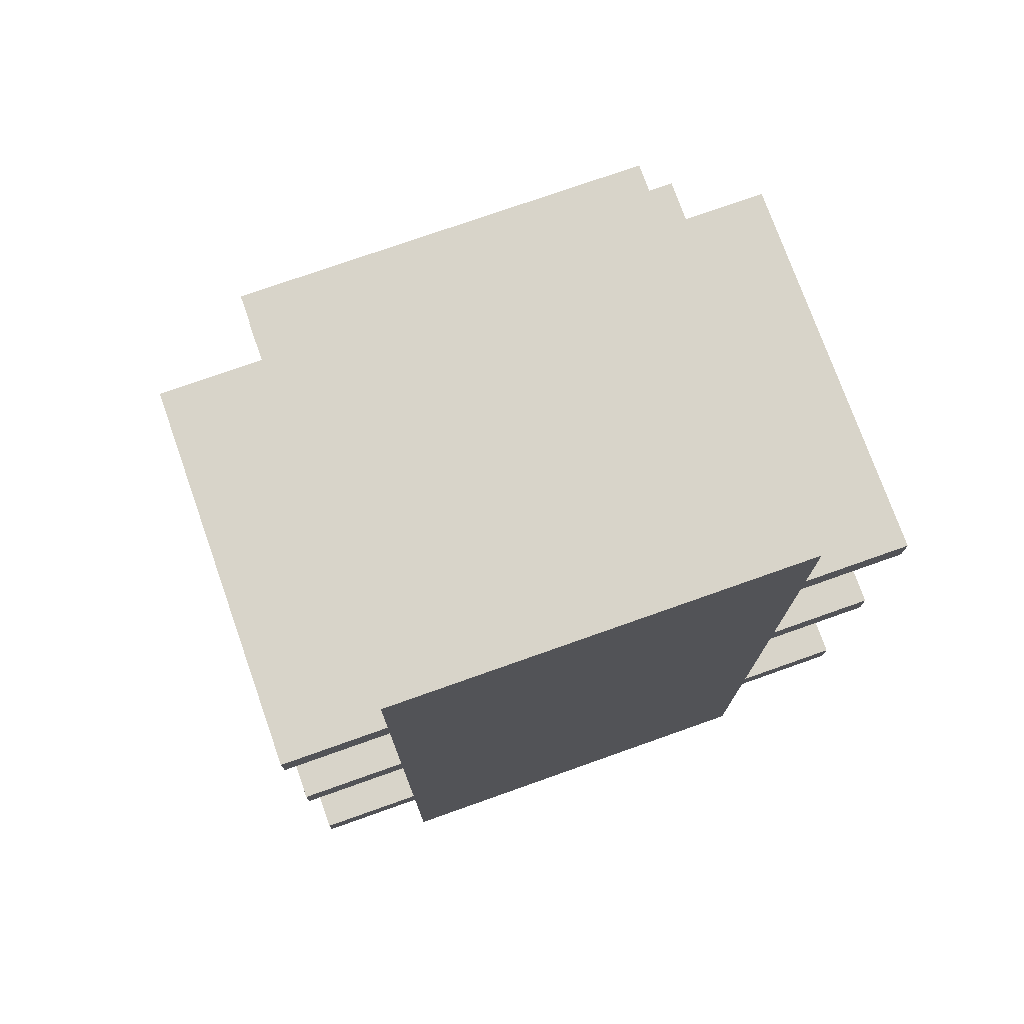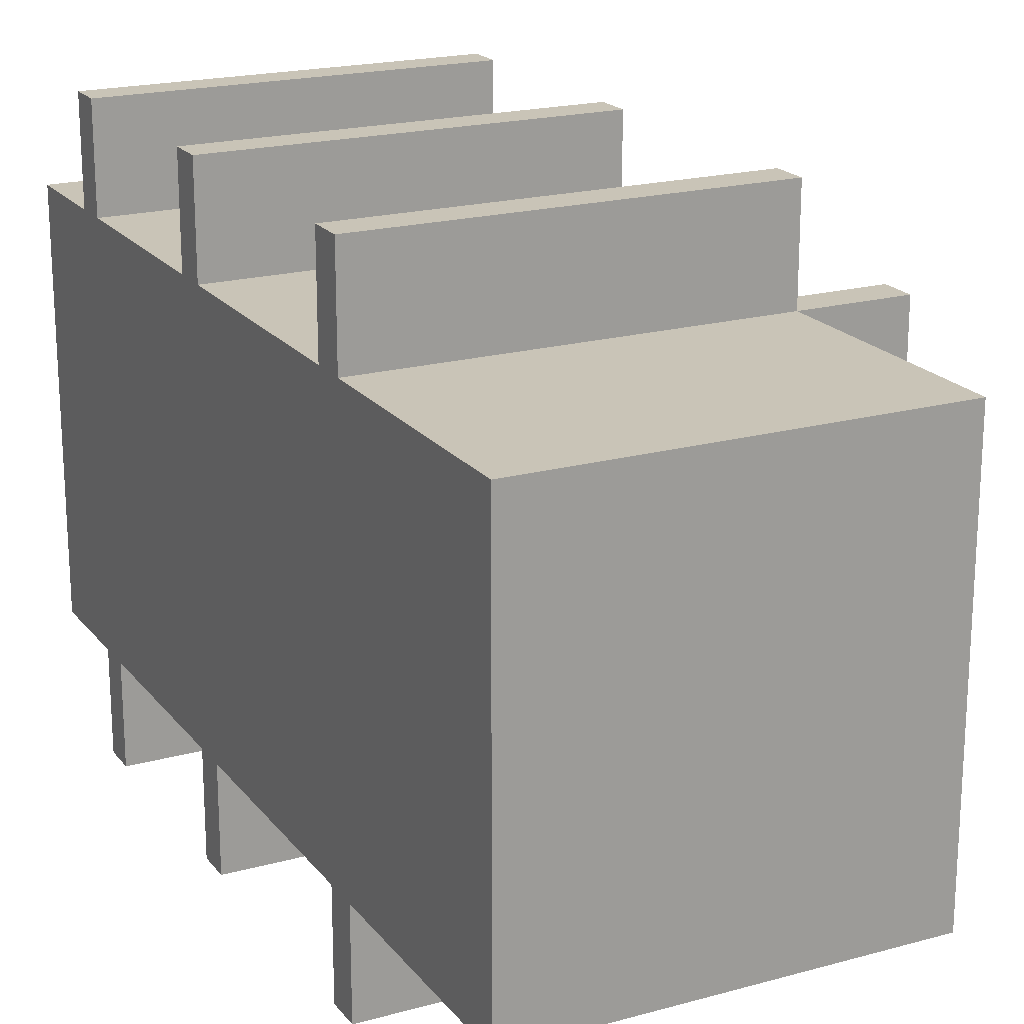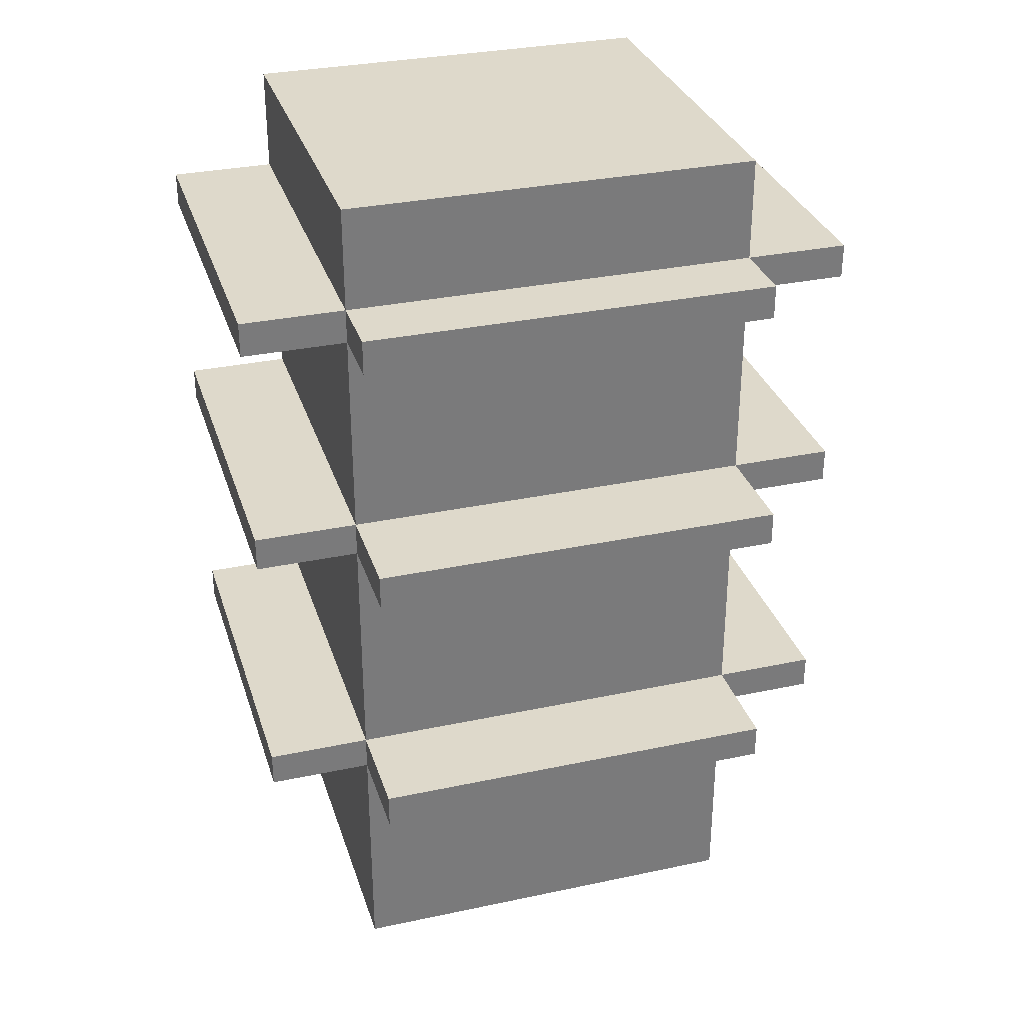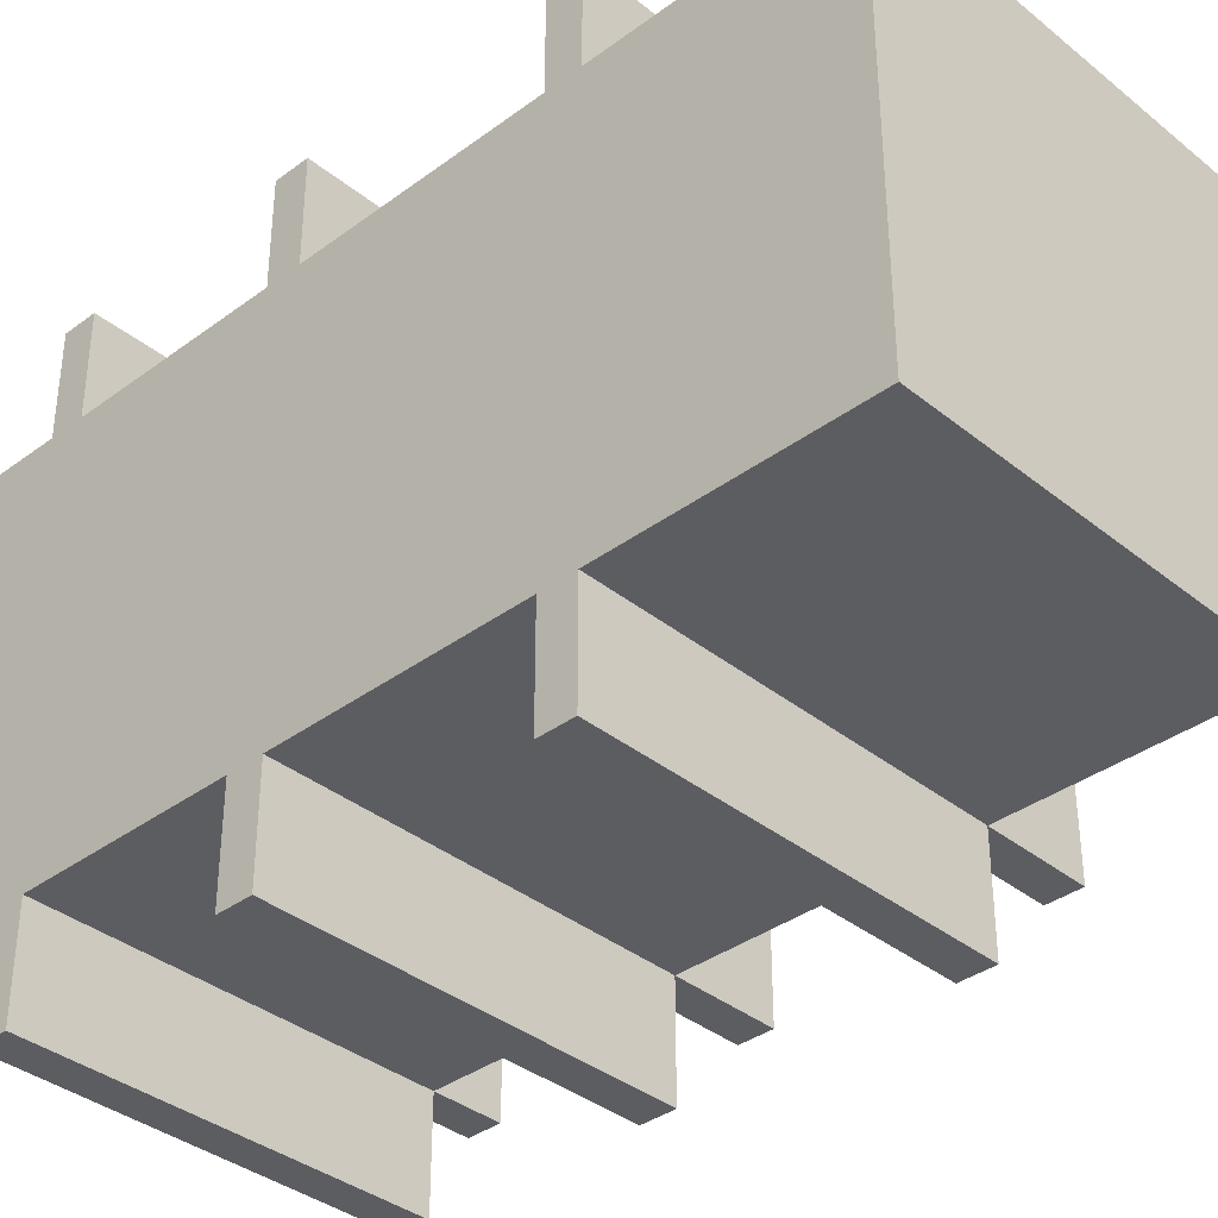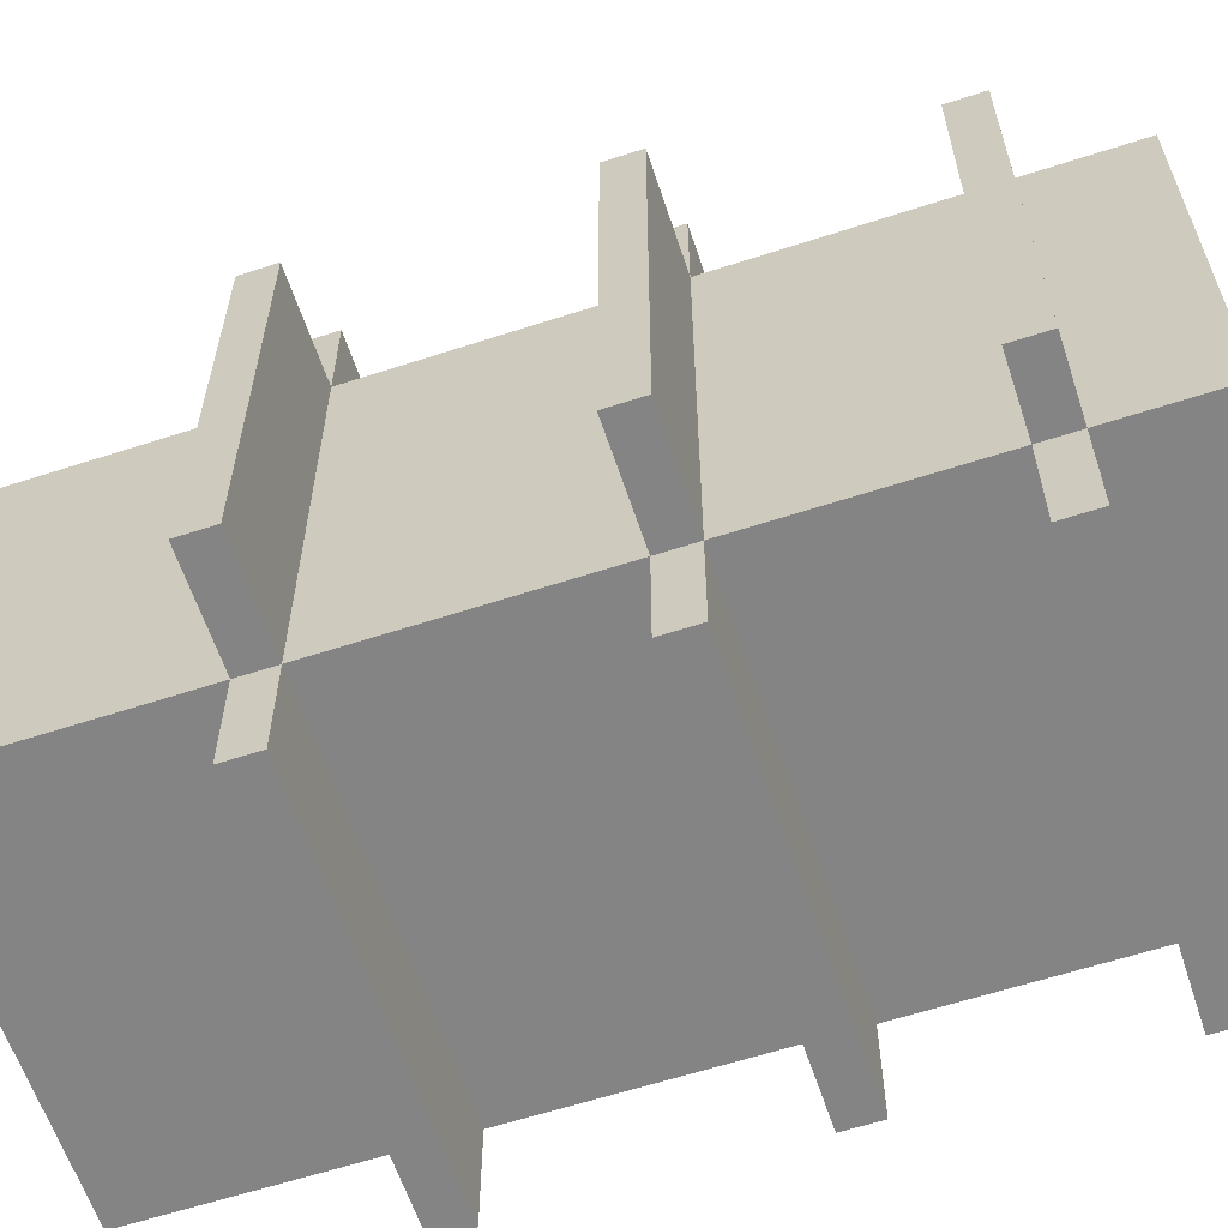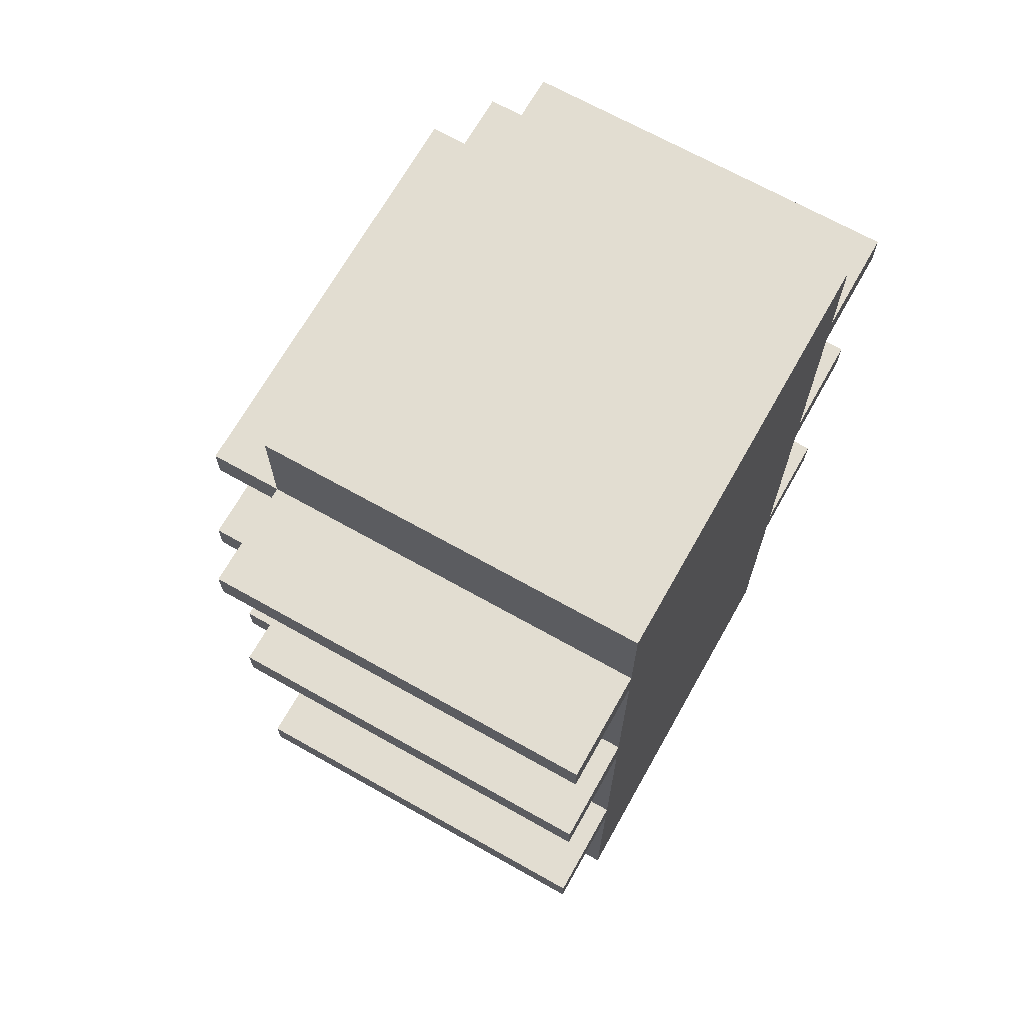
<metadata>
{"format":"obj","ext":"obj","renderer":"f3d","projection":"perspective","resolution":1024,"background":"white","views":[{"elev":75.2,"azim":-109.5,"up":"+Y"},{"elev":20.0,"azim":-26.8,"up":"+Z"},{"elev":31.8,"azim":73.3,"up":"+Y"},{"elev":-36.6,"azim":-46.2,"up":"+Z"},{"elev":-61.5,"azim":108.3,"up":"+Z"},{"elev":68.5,"azim":-150.6,"up":"+Y"}]}
</metadata>
<code>
g map-220
v -7 0 6
v -7 0 -6
v -7 7 9
v -7 7 6
v -7 7 -6
v -7 7 -9
v -7 8 9
v -7 8 6
v -7 8 -6
v -7 8 -9
v -7 15 9
v -7 15 6
v -7 15 -6
v -7 15 -9
v -7 16 9
v -7 16 6
v -7 16 -6
v -7 16 -9
v -7 22 9
v -7 22 6
v -7 22 -6
v -7 22 -9
v -7 23 9
v -7 23 6
v -7 23 -6
v -7 23 -9
v -7 26 6
v -7 26 -6
v 4 0 6
v 4 0 -6
v 4 7 9
v 4 7 6
v 4 7 -6
v 4 7 -9
v 4 8 9
v 4 8 6
v 4 8 -6
v 4 8 -9
v 4 15 9
v 4 15 6
v 4 15 -6
v 4 15 -9
v 4 16 9
v 4 16 6
v 4 16 -6
v 4 16 -9
v 4 22 9
v 4 22 6
v 4 22 -6
v 4 22 -9
v 4 23 9
v 4 23 6
v 4 23 -6
v 4 23 -9
v 4 26 6
v 4 26 -6
v 6 22 6
v 6 22 -6
v 6 23 6
v 6 23 -6
v 7 7 6
v 7 7 -6
v 7 8 6
v 7 8 -6
v 7 15 6
v 7 15 -6
v 7 16 6
v 7 16 -6
v -7 7 9
v -7 8 9
v -7 15 9
v -7 16 9
v -7 22 9
v -7 23 9
v 4 7 9
v 4 8 9
v 4 15 9
v 4 16 9
v 4 22 9
v 4 23 9
v -7 0 6
v -7 7 6
v -7 8 6
v -7 15 6
v -7 16 6
v -7 22 6
v -7 23 6
v -7 26 6
v 4 0 6
v 4 7 6
v 4 8 6
v 4 15 6
v 4 16 6
v 4 22 6
v 4 23 6
v 4 26 6
v 6 22 6
v 6 23 6
v 7 7 6
v 7 8 6
v 7 15 6
v 7 16 6
v -7 0 -6
v -7 7 -6
v -7 8 -6
v -7 15 -6
v -7 16 -6
v -7 22 -6
v -7 23 -6
v -7 26 -6
v 4 0 -6
v 4 7 -6
v 4 8 -6
v 4 15 -6
v 4 16 -6
v 4 22 -6
v 4 23 -6
v 4 26 -6
v 6 22 -6
v 6 23 -6
v 7 7 -6
v 7 8 -6
v 7 15 -6
v 7 16 -6
v -7 7 -9
v -7 8 -9
v -7 15 -9
v -7 16 -9
v -7 22 -9
v -7 23 -9
v 4 7 -9
v 4 8 -9
v 4 15 -9
v 4 16 -9
v 4 22 -9
v 4 23 -9
v -7 0 6
v 4 0 6
v -6 0 5
v 3 0 5
v -6 0 -5
v 3 0 -5
v -7 0 -6
v 4 0 -6
v -7 7 9
v 4 7 9
v -7 7 6
v 4 7 6
v 7 7 6
v -7 7 -6
v 4 7 -6
v 7 7 -6
v -7 7 -9
v 4 7 -9
v -7 15 9
v 4 15 9
v -7 15 6
v 4 15 6
v 7 15 6
v -7 15 -6
v 4 15 -6
v 7 15 -6
v -7 15 -9
v 4 15 -9
v -7 22 9
v 4 22 9
v -7 22 6
v 4 22 6
v 6 22 6
v -7 22 -6
v 4 22 -6
v 6 22 -6
v -7 22 -9
v 4 22 -9
v -7 8 9
v 4 8 9
v -7 8 6
v 4 8 6
v 7 8 6
v -7 8 -6
v 4 8 -6
v 7 8 -6
v -7 8 -9
v 4 8 -9
v -7 16 9
v 4 16 9
v -7 16 6
v 4 16 6
v 7 16 6
v -7 16 -6
v 4 16 -6
v 7 16 -6
v -7 16 -9
v 4 16 -9
v -7 23 9
v 4 23 9
v -7 23 6
v 4 23 6
v 6 23 6
v -7 23 -6
v 4 23 -6
v 6 23 -6
v -7 23 -9
v 4 23 -9
v -7 26 6
v 4 26 6
v -7 26 -6
v 4 26 -6
f 4 2 1
f 5 2 4
f 7 4 3
f 8 5 4
f 8 4 7
f 9 6 5
f 9 5 8
f 10 6 9
f 12 9 8
f 13 9 12
f 15 12 11
f 16 13 12
f 16 12 15
f 17 14 13
f 17 13 16
f 18 14 17
f 20 17 16
f 21 17 20
f 23 20 19
f 24 21 20
f 24 20 23
f 25 22 21
f 25 21 24
f 26 22 25
f 27 25 24
f 28 25 27
f 29 30 32
f 32 30 33
f 31 32 35
f 35 32 36
f 33 34 37
f 37 34 38
f 36 37 40
f 40 37 41
f 39 40 43
f 43 40 44
f 41 42 45
f 45 42 46
f 44 45 48
f 48 45 49
f 47 48 51
f 51 48 52
f 49 50 53
f 53 50 54
f 52 53 55
f 55 53 56
f 57 58 59
f 59 58 60
f 61 62 63
f 63 62 64
f 65 66 67
f 67 66 68
f 75 70 69
f 76 70 75
f 77 72 71
f 78 72 77
f 79 74 73
f 80 74 79
f 89 82 81
f 90 82 89
f 91 84 83
f 92 84 91
f 93 86 85
f 94 86 93
f 95 88 87
f 96 88 95
f 97 95 94
f 98 95 97
f 99 91 90
f 100 91 99
f 101 93 92
f 102 93 101
f 103 104 111
f 111 104 112
f 105 106 113
f 113 106 114
f 107 108 115
f 115 108 116
f 109 110 117
f 117 110 118
f 116 117 119
f 119 117 120
f 112 113 121
f 121 113 122
f 114 115 123
f 123 115 124
f 125 126 131
f 131 126 132
f 127 128 133
f 133 128 134
f 129 130 135
f 135 130 136
f 139 138 137
f 140 138 139
f 141 139 137
f 141 140 139
f 142 138 140
f 142 140 141
f 143 141 137
f 143 142 141
f 144 138 142
f 144 142 143
f 147 146 145
f 148 146 147
f 151 149 148
f 152 149 151
f 153 151 150
f 154 151 153
f 157 156 155
f 158 156 157
f 161 159 158
f 162 159 161
f 163 161 160
f 164 161 163
f 167 166 165
f 168 166 167
f 171 169 168
f 172 169 171
f 173 171 170
f 174 171 173
f 175 176 177
f 177 176 178
f 178 179 181
f 181 179 182
f 180 181 183
f 183 181 184
f 185 186 187
f 187 186 188
f 188 189 191
f 191 189 192
f 190 191 193
f 193 191 194
f 195 196 197
f 197 196 198
f 198 199 201
f 201 199 202
f 200 201 203
f 203 201 204
f 205 206 207
f 207 206 208

</code>
